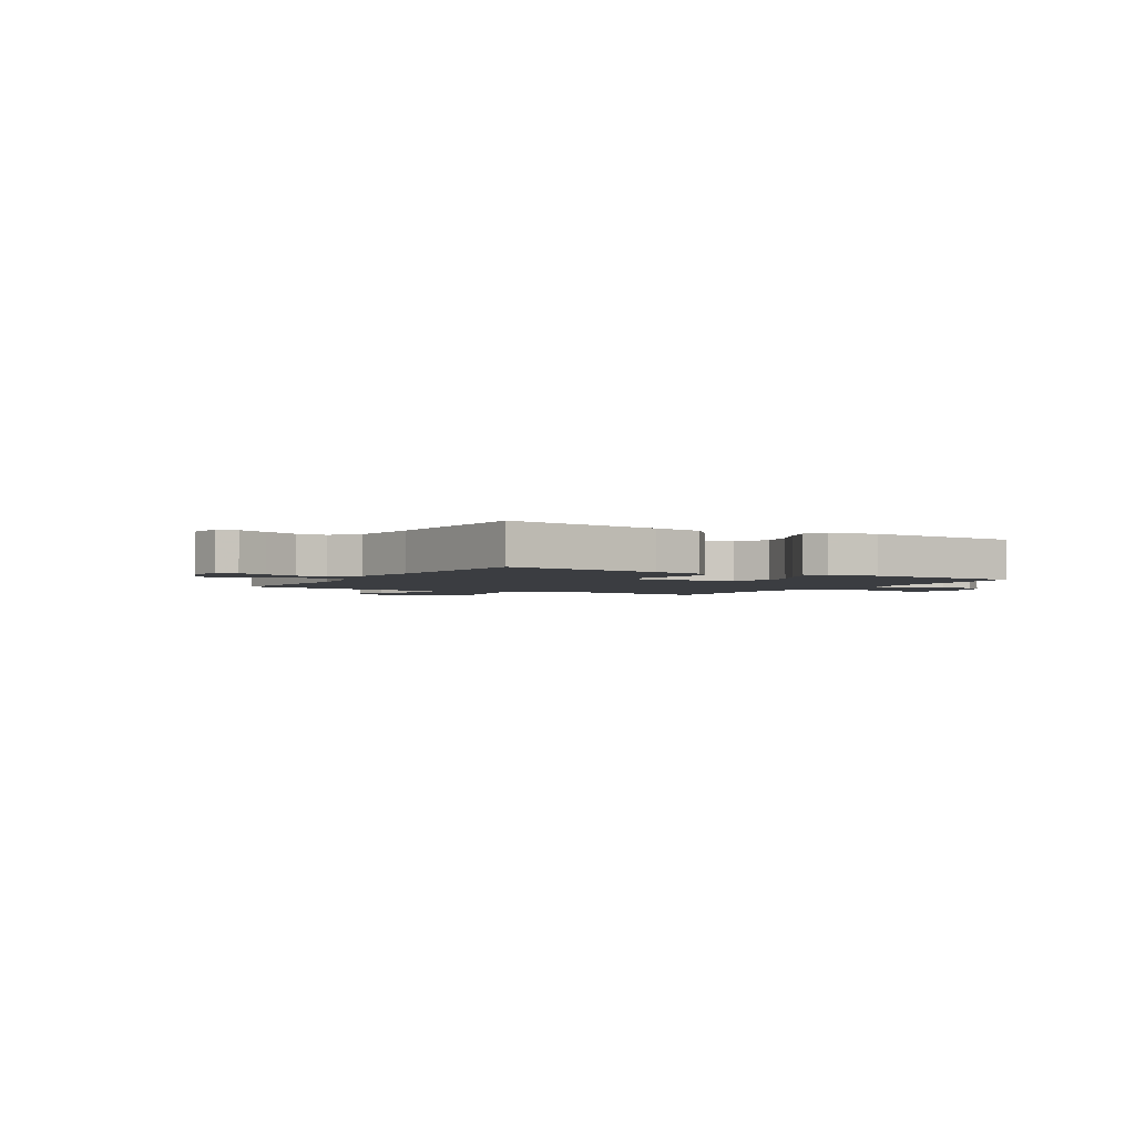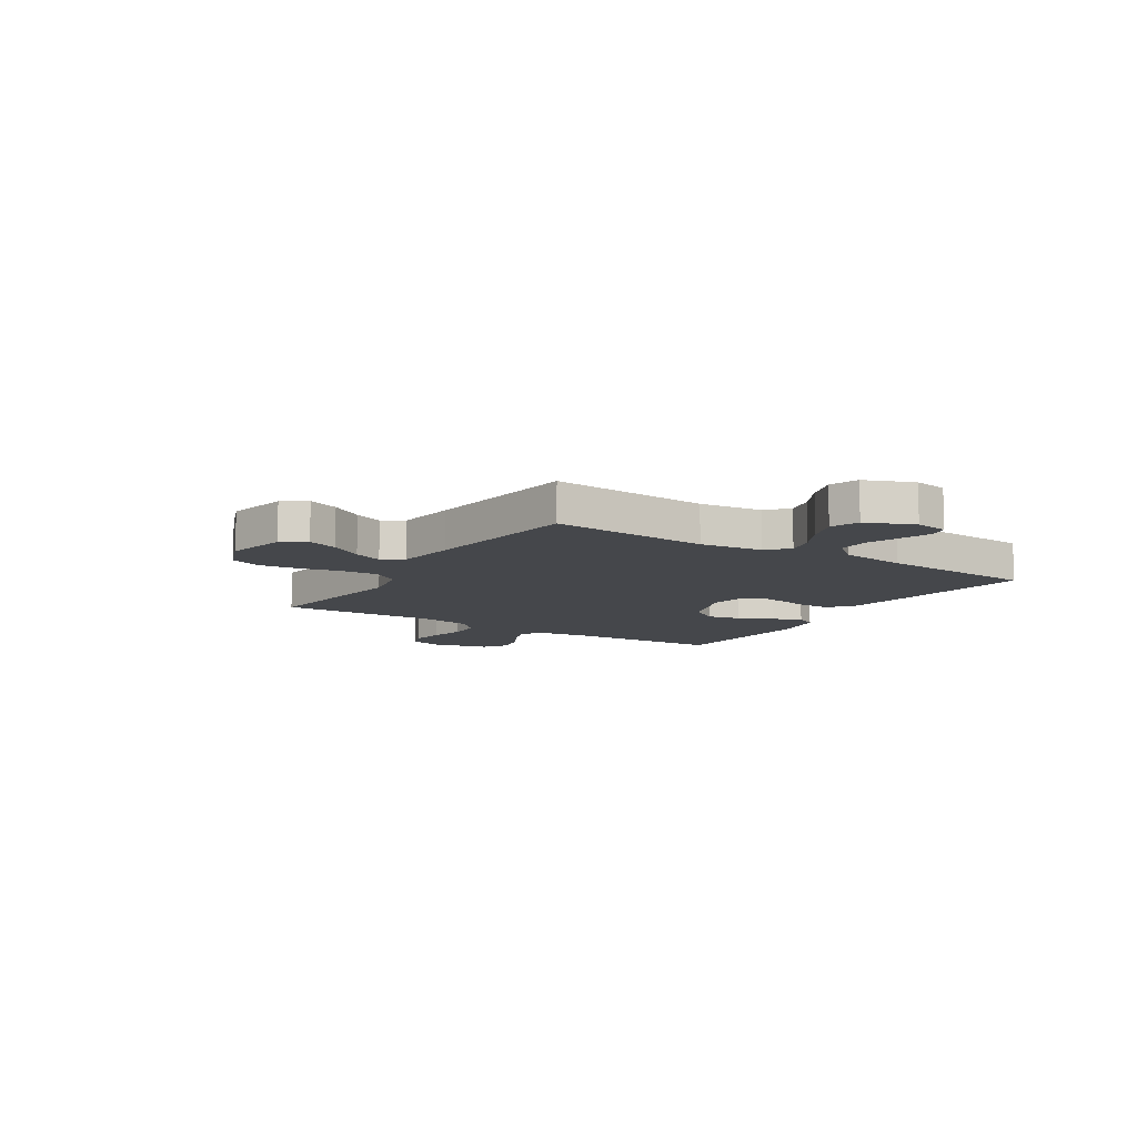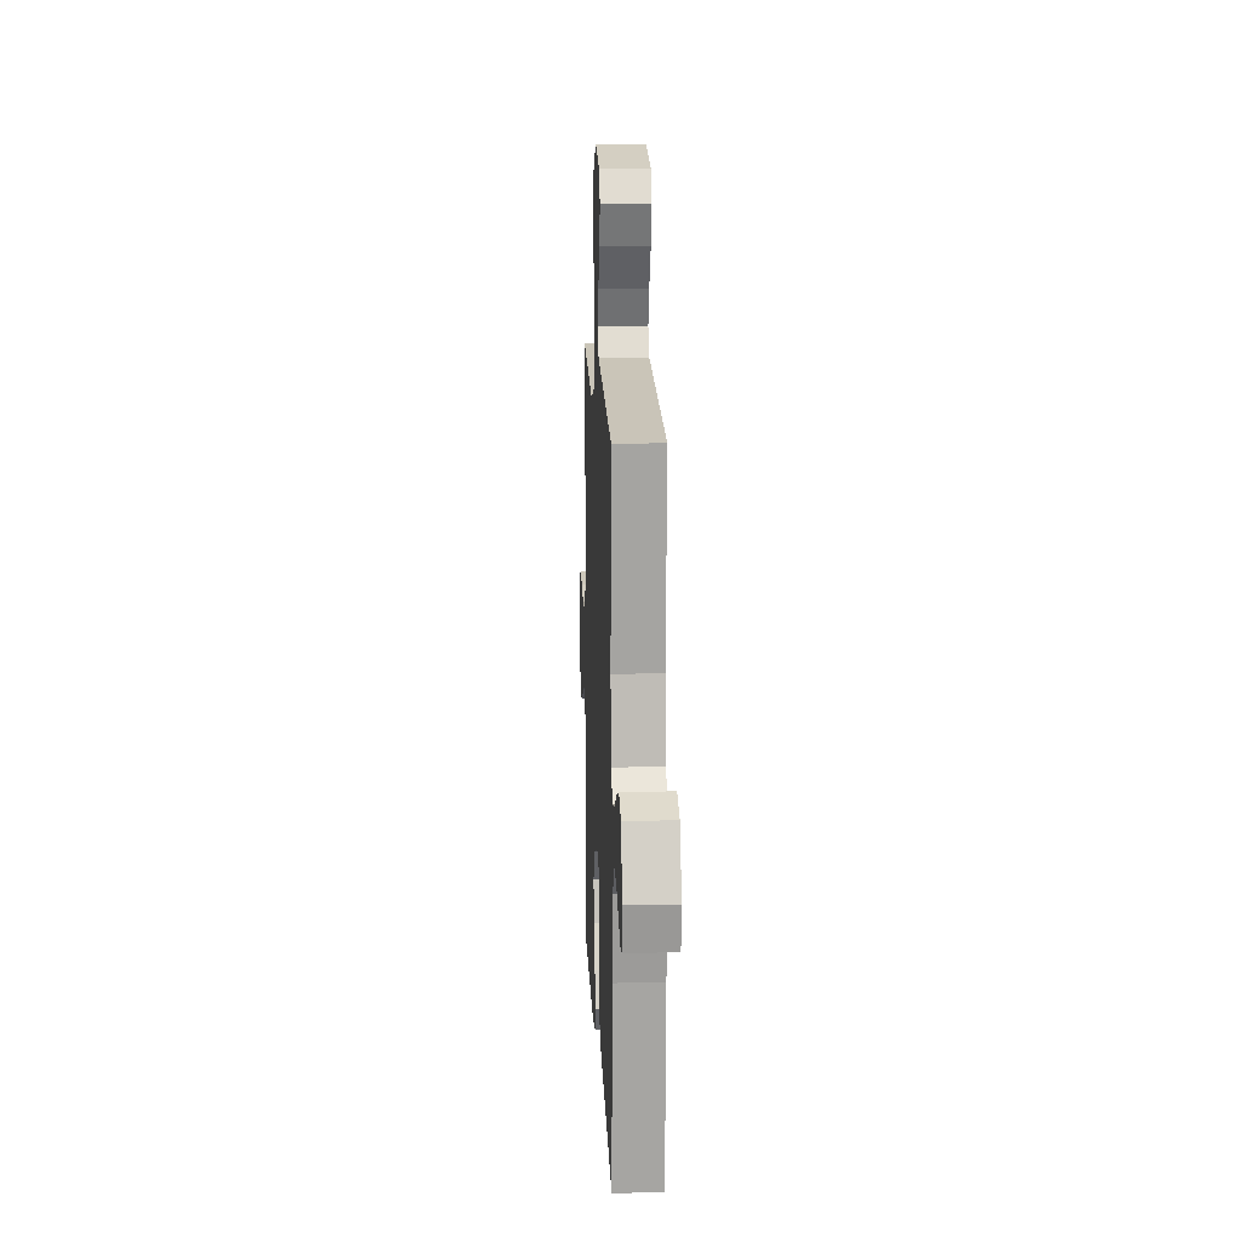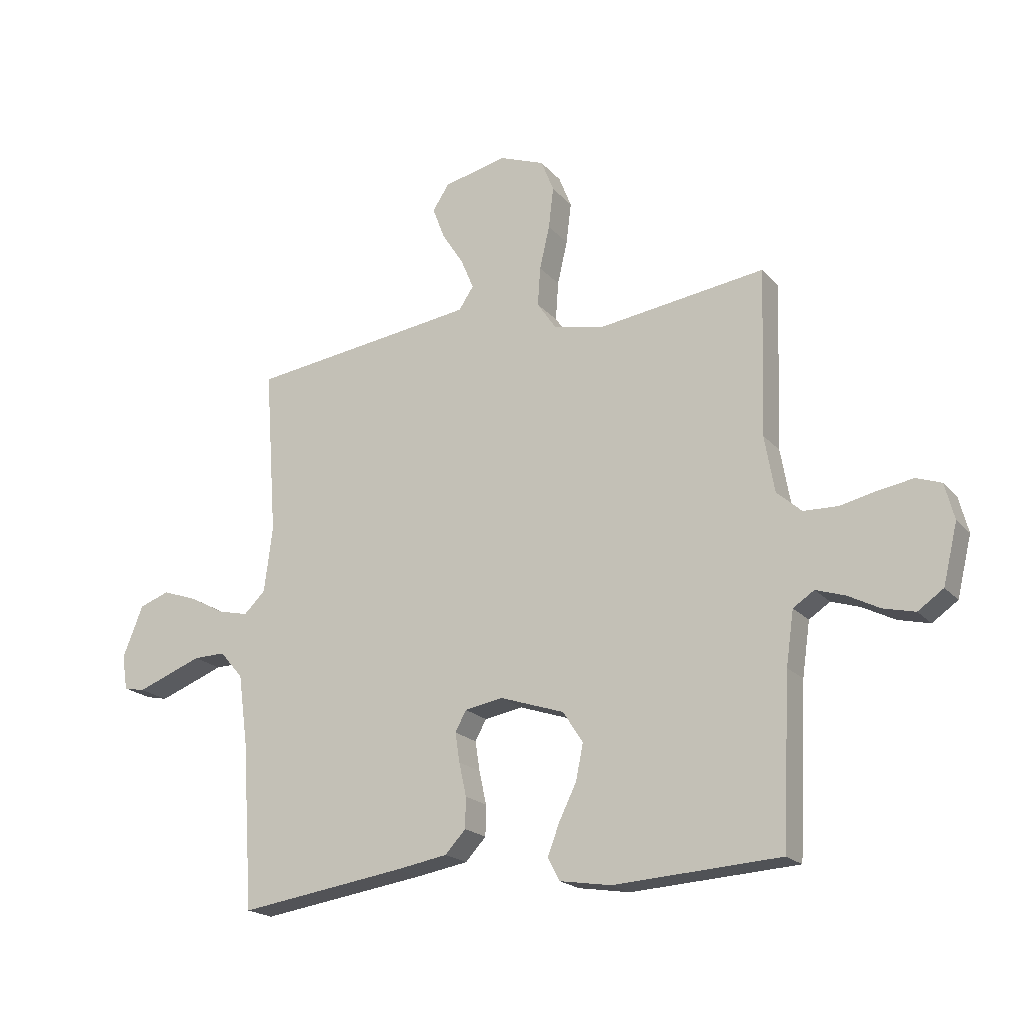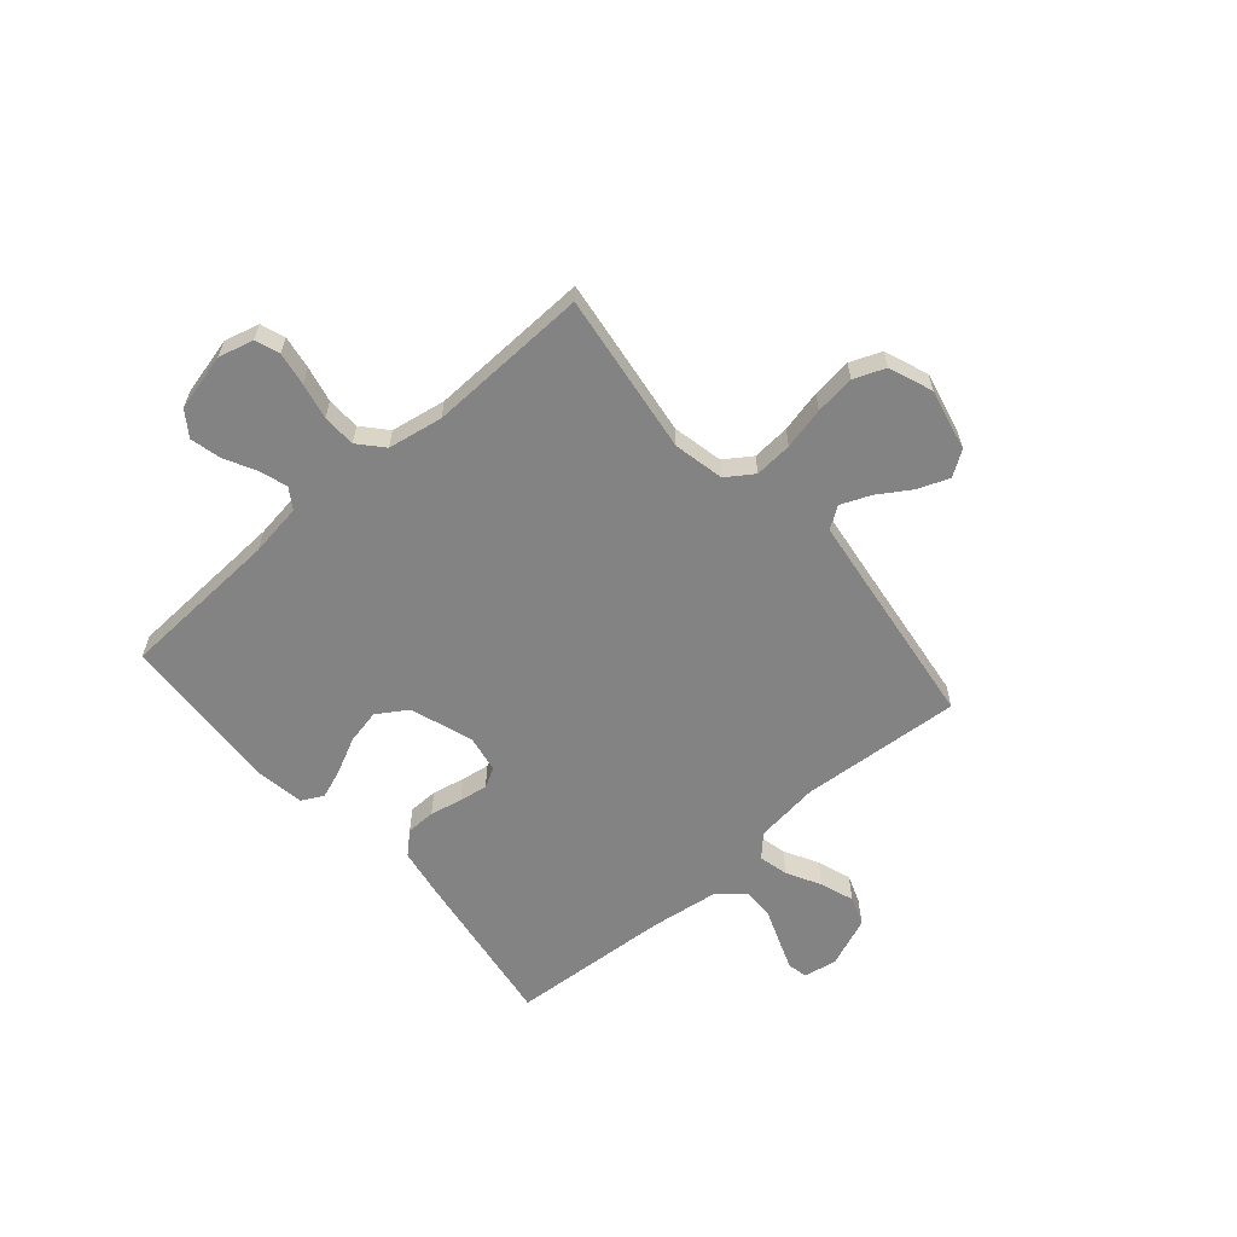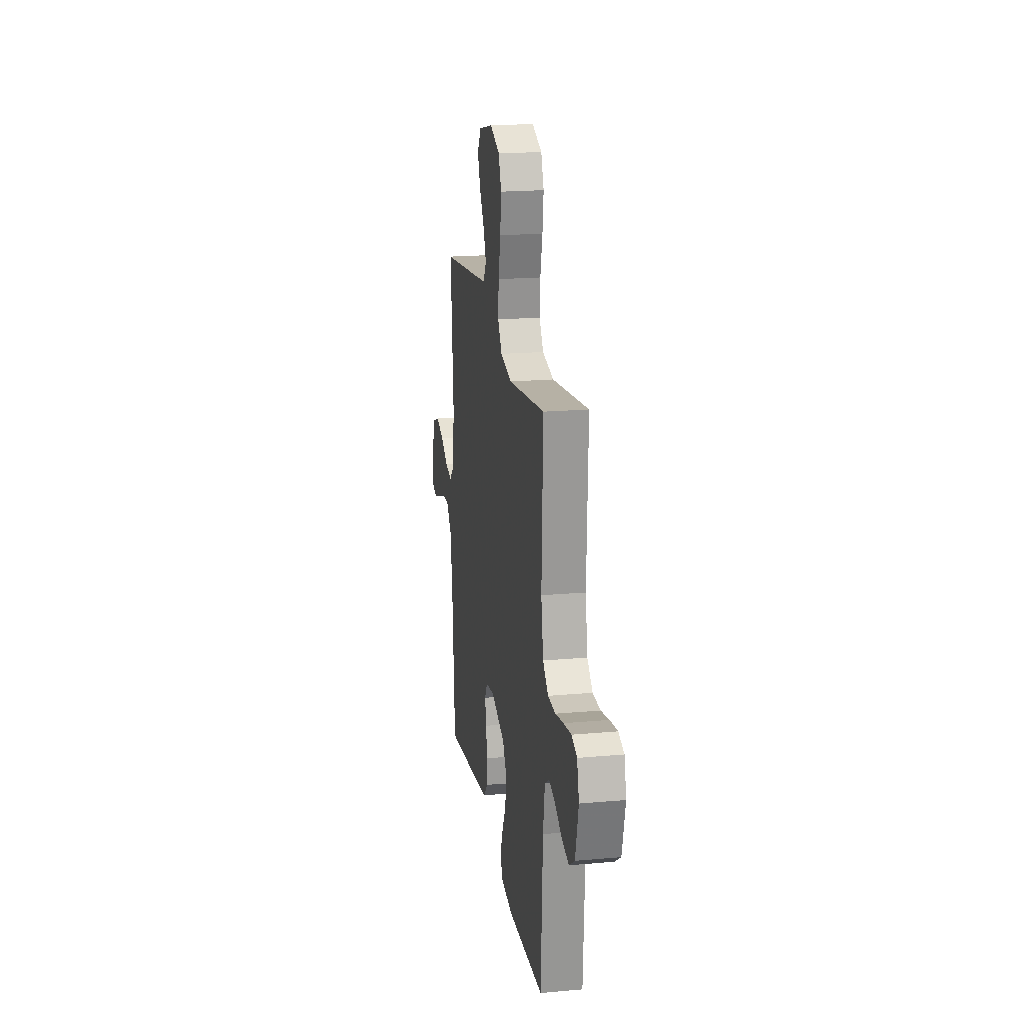
<metadata>
{"format":"obj","ext":"obj","renderer":"f3d","projection":"perspective","resolution":1024,"background":"white","views":[{"elev":-2.5,"azim":149.3,"up":"+Y"},{"elev":-10.2,"azim":57.7,"up":"+Y"},{"elev":12.7,"azim":87.4,"up":"+Z"},{"elev":-19.7,"azim":-151.7,"up":"+Z"},{"elev":-61.0,"azim":-49.1,"up":"+Y"},{"elev":19.8,"azim":-99.4,"up":"+Z"}]}
</metadata>
<code>
v 0.5 0.07 -0.5
v 0.2 0.07 -0.456
v 0.106 0.07 -0.44
v 0.069 0.07 -0.4
v 0.068 0.07 -0.345
v 0.081 0.07 -0.285
v 0.089 0.07 -0.232
v 0.069 0.07 -0.195
v 0 0.07 -0.183
v -0.116 0.07 -0.222
v -0.152 0.07 -0.278
v -0.139 0.07 -0.342
v -0.107 0.07 -0.407
v -0.086 0.07 -0.463
v -0.107 0.07 -0.503
v -0.2 0.07 -0.518
v -0.5 0.07 -0.5
v -0.515 0.07 -0.2
v -0.529 0.07 -0.103
v -0.567 0.07 -0.078
v -0.619 0.07 -0.095
v -0.677 0.07 -0.125
v -0.734 0.07 -0.139
v -0.78 0.07 -0.107
v -0.806 0.07 0
v -0.789 0.07 0.065
v -0.744 0.07 0.081
v -0.682 0.07 0.071
v -0.615 0.07 0.056
v -0.553 0.07 0.058
v -0.508 0.07 0.098
v -0.49 0.07 0.2
v -0.5 0.07 0.5
v -0.2 0.07 0.459
v -0.106 0.07 0.479
v -0.072 0.07 0.529
v -0.077 0.07 0.599
v -0.095 0.07 0.677
v -0.104 0.07 0.751
v -0.081 0.07 0.809
v 0 0.07 0.84
v 0.115 0.07 0.814
v 0.145 0.07 0.768
v 0.123 0.07 0.71
v 0.084 0.07 0.649
v 0.061 0.07 0.594
v 0.088 0.07 0.554
v 0.2 0.07 0.539
v 0.5 0.07 0.5
v 0.478 0.07 0.2
v 0.493 0.07 0.081
v 0.532 0.07 0.043
v 0.587 0.07 0.056
v 0.65 0.07 0.09
v 0.713 0.07 0.112
v 0.767 0.07 0.092
v 0.804 0.07 0
v 0.794 0.07 -0.063
v 0.756 0.07 -0.071
v 0.7 0.07 -0.05
v 0.637 0.07 -0.026
v 0.579 0.07 -0.025
v 0.537 0.07 -0.074
v 0.52 0.07 -0.2
v 0.5 0 -0.5
v 0.2 0 -0.456
v 0.106 0 -0.44
v 0.069 0 -0.4
v 0.068 0 -0.345
v 0.081 0 -0.285
v 0.089 0 -0.232
v 0.069 0 -0.195
v 0 0 -0.183
v -0.116 0 -0.222
v -0.152 0 -0.278
v -0.139 0 -0.342
v -0.107 0 -0.407
v -0.086 0 -0.463
v -0.107 0 -0.503
v -0.2 0 -0.518
v -0.5 0 -0.5
v -0.515 0 -0.2
v -0.529 0 -0.103
v -0.567 0 -0.078
v -0.619 0 -0.095
v -0.677 0 -0.125
v -0.734 0 -0.139
v -0.78 0 -0.107
v -0.806 0 0
v -0.789 0 0.065
v -0.744 0 0.081
v -0.682 0 0.071
v -0.615 0 0.056
v -0.553 0 0.058
v -0.508 0 0.098
v -0.49 0 0.2
v -0.5 0 0.5
v -0.2 0 0.459
v -0.106 0 0.479
v -0.072 0 0.529
v -0.077 0 0.599
v -0.095 0 0.677
v -0.104 0 0.751
v -0.081 0 0.809
v 0 0 0.84
v 0.115 0 0.814
v 0.145 0 0.768
v 0.123 0 0.71
v 0.084 0 0.649
v 0.061 0 0.594
v 0.088 0 0.554
v 0.2 0 0.539
v 0.5 0 0.5
v 0.478 0 0.2
v 0.493 0 0.081
v 0.532 0 0.043
v 0.587 0 0.056
v 0.65 0 0.09
v 0.713 0 0.112
v 0.767 0 0.092
v 0.804 0 0
v 0.794 0 -0.063
v 0.756 0 -0.071
v 0.7 0 -0.05
v 0.637 0 -0.026
v 0.579 0 -0.025
v 0.537 0 -0.074
v 0.52 0 -0.2
f 59 60 61
f 58 59 61
f 57 58 61
f 56 57 61
f 55 56 61
f 54 55 61
f 53 54 61
f 52 53 61 62
f 51 52 62 63
f 48 49 50
f 47 48 50 51
f 43 44 45
f 42 43 45
f 41 42 45
f 40 41 45
f 39 40 45
f 38 39 45
f 37 38 45
f 36 37 45 46
f 35 36 46 47
f 32 33 34
f 31 32 34 35
f 27 28 29
f 26 27 29
f 25 26 29
f 24 25 29
f 23 24 29
f 22 23 29
f 21 22 29
f 20 21 29 30
f 19 20 30 31
f 16 17 18
f 15 16 18
f 14 15 18
f 13 14 18
f 12 13 18
f 18 19 31
f 12 18 31
f 11 12 31
f 4 5 6
f 3 4 6
f 2 3 6
f 1 2 6
f 64 1 6
f 64 6 7
f 63 64 7 8
f 51 63 8 9
f 47 51 9 10
f 31 35 47
f 11 31 47
f 10 11 47
f 125 124 123
f 125 123 122
f 125 122 121
f 125 121 120
f 125 120 119
f 125 119 118
f 125 118 117
f 126 125 117 116
f 127 126 116 115
f 114 113 112
f 115 114 112 111
f 109 108 107
f 109 107 106
f 109 106 105
f 109 105 104
f 109 104 103
f 109 103 102
f 109 102 101
f 110 109 101 100
f 111 110 100 99
f 98 97 96
f 99 98 96 95
f 93 92 91
f 93 91 90
f 93 90 89
f 93 89 88
f 93 88 87
f 93 87 86
f 93 86 85
f 94 93 85 84
f 95 94 84 83
f 82 81 80
f 82 80 79
f 82 79 78
f 82 78 77
f 82 77 76
f 95 83 82
f 95 82 76
f 95 76 75
f 70 69 68
f 70 68 67
f 70 67 66
f 70 66 65
f 70 65 128
f 71 70 128
f 72 71 128 127
f 73 72 127 115
f 74 73 115 111
f 111 99 95
f 111 95 75
f 111 75 74
f 1 65 66 2
f 2 66 67 3
f 3 67 68 4
f 4 68 69 5
f 5 69 70 6
f 6 70 71 7
f 7 71 72 8
f 8 72 73 9
f 9 73 74 10
f 10 74 75 11
f 11 75 76 12
f 12 76 77 13
f 13 77 78 14
f 14 78 79 15
f 15 79 80 16
f 16 80 81 17
f 17 81 82 18
f 18 82 83 19
f 19 83 84 20
f 20 84 85 21
f 21 85 86 22
f 22 86 87 23
f 23 87 88 24
f 24 88 89 25
f 25 89 90 26
f 26 90 91 27
f 27 91 92 28
f 28 92 93 29
f 29 93 94 30
f 30 94 95 31
f 31 95 96 32
f 32 96 97 33
f 33 97 98 34
f 34 98 99 35
f 35 99 100 36
f 36 100 101 37
f 37 101 102 38
f 38 102 103 39
f 39 103 104 40
f 40 104 105 41
f 41 105 106 42
f 42 106 107 43
f 43 107 108 44
f 44 108 109 45
f 45 109 110 46
f 46 110 111 47
f 47 111 112 48
f 48 112 113 49
f 49 113 114 50
f 50 114 115 51
f 51 115 116 52
f 52 116 117 53
f 53 117 118 54
f 54 118 119 55
f 55 119 120 56
f 56 120 121 57
f 57 121 122 58
f 58 122 123 59
f 59 123 124 60
f 60 124 125 61
f 61 125 126 62
f 62 126 127 63
f 63 127 128 64
f 64 128 65 1

</code>
